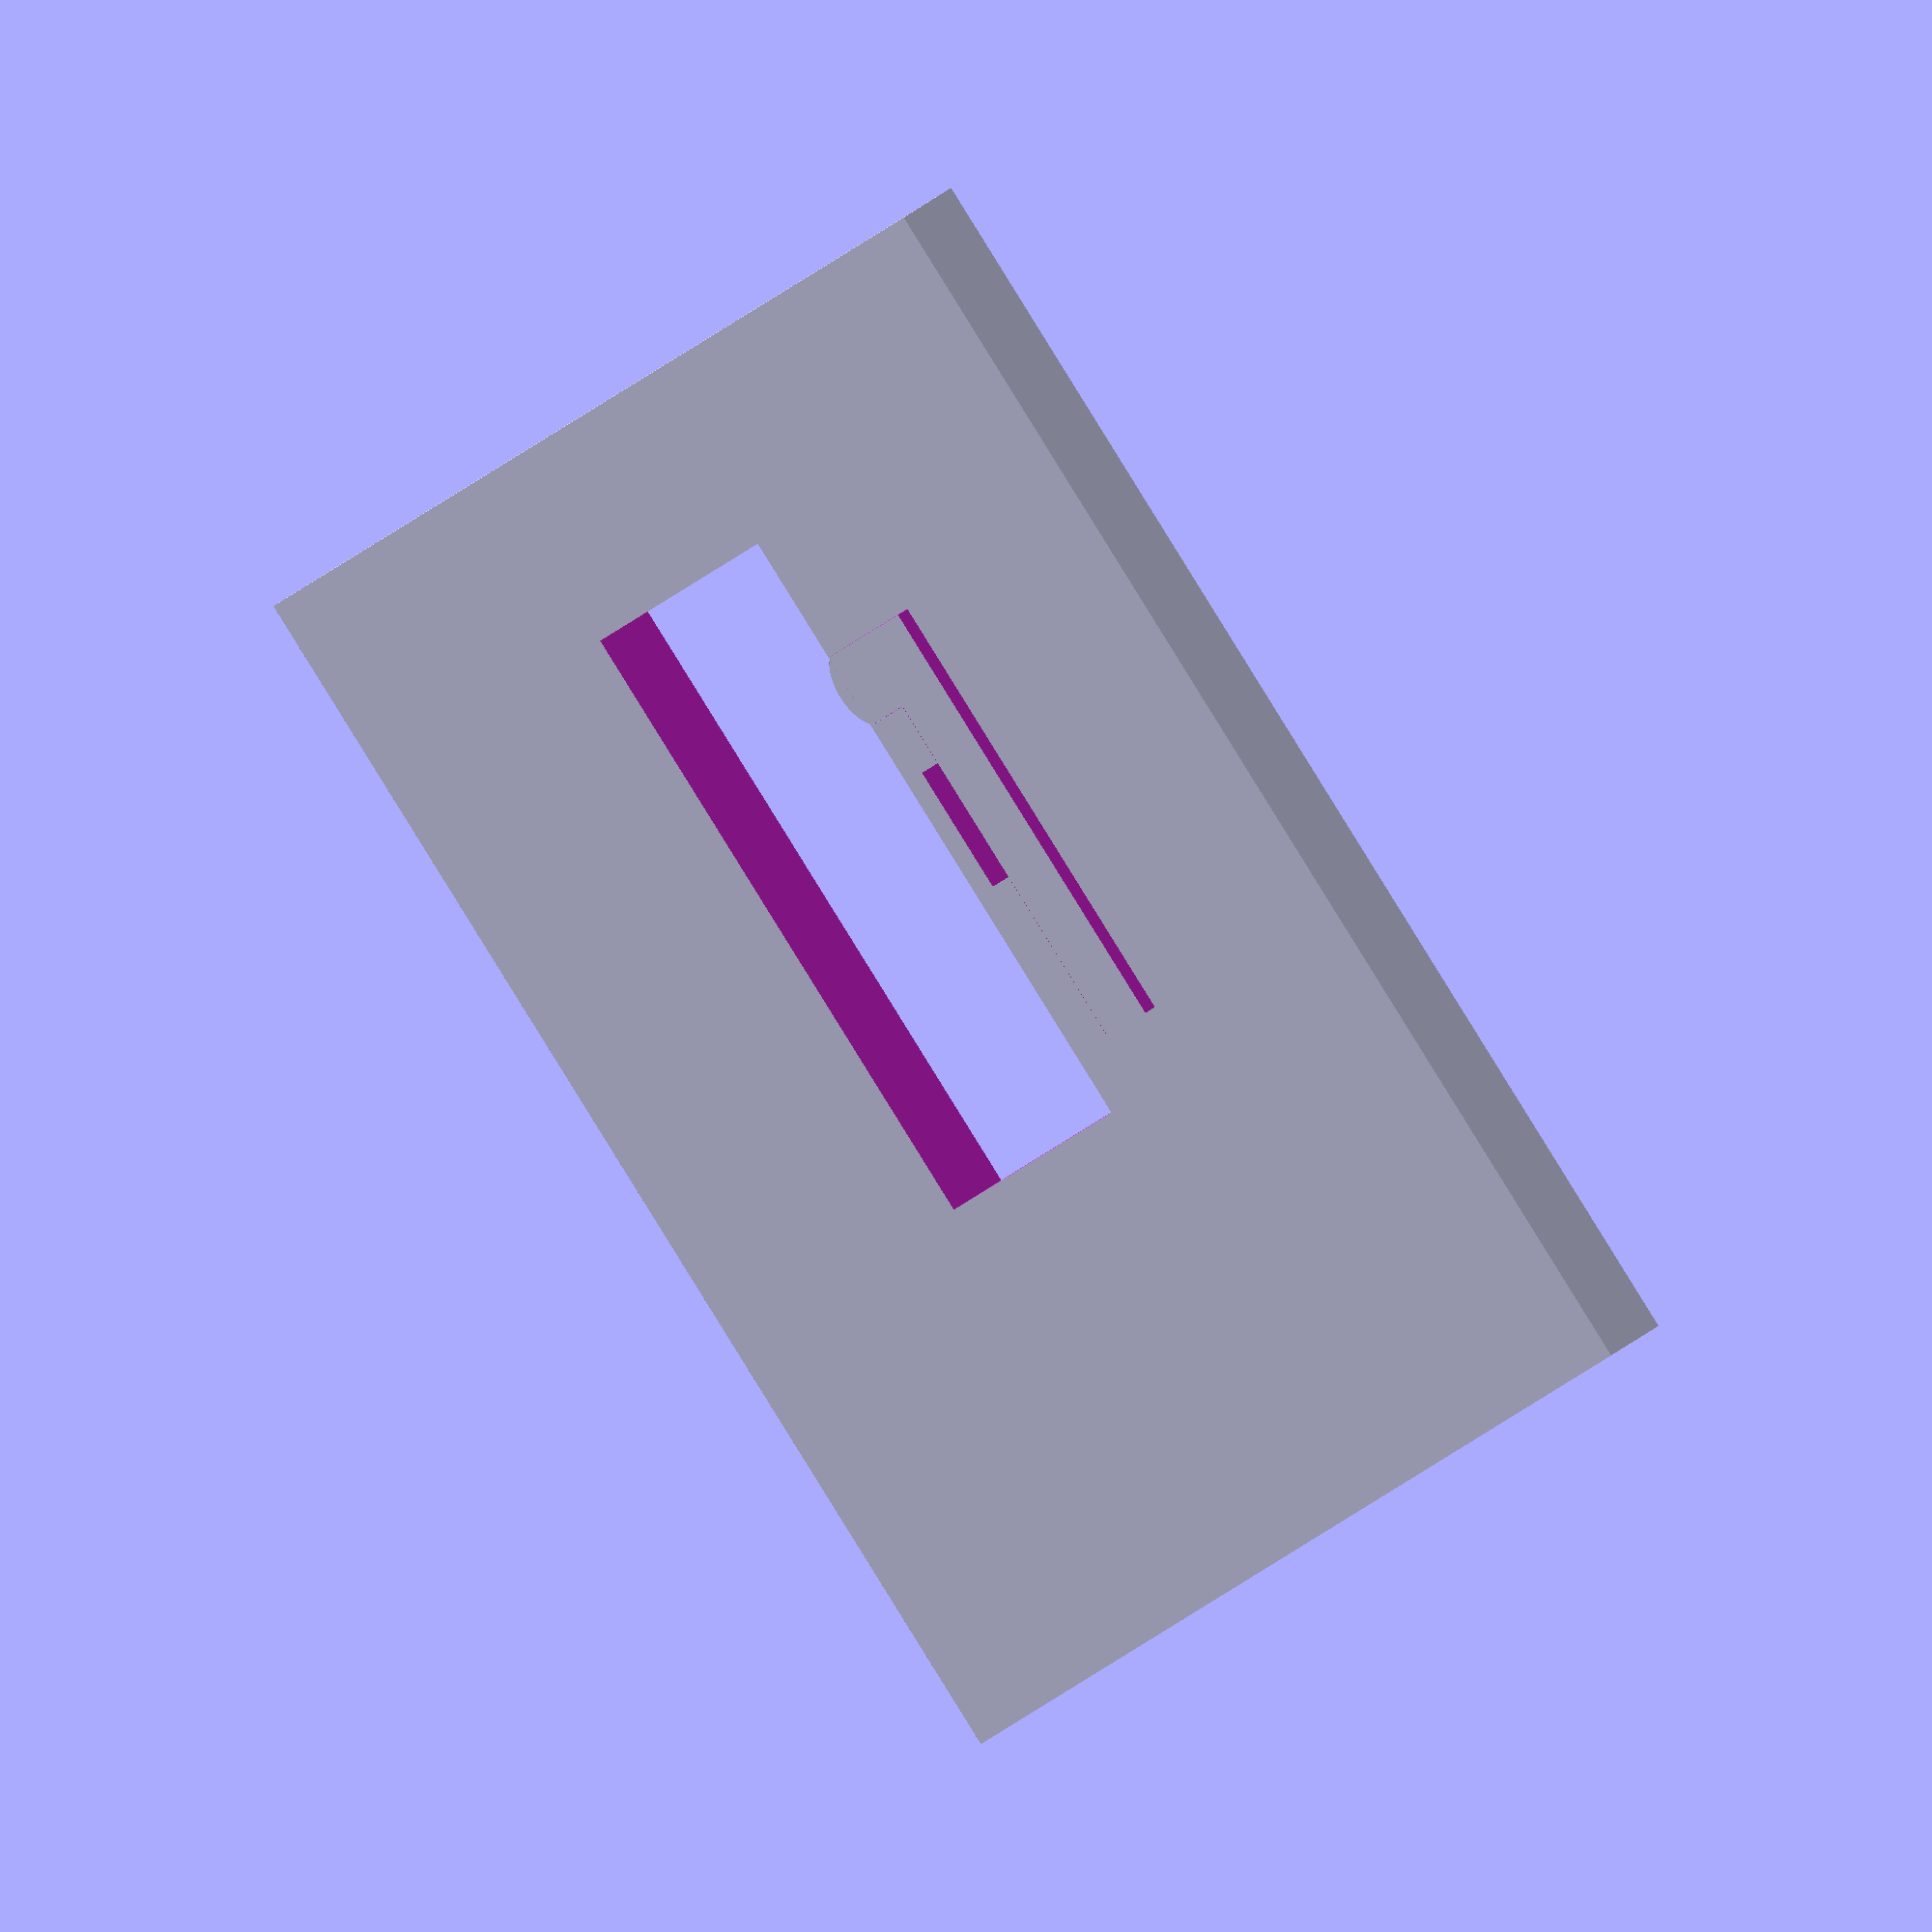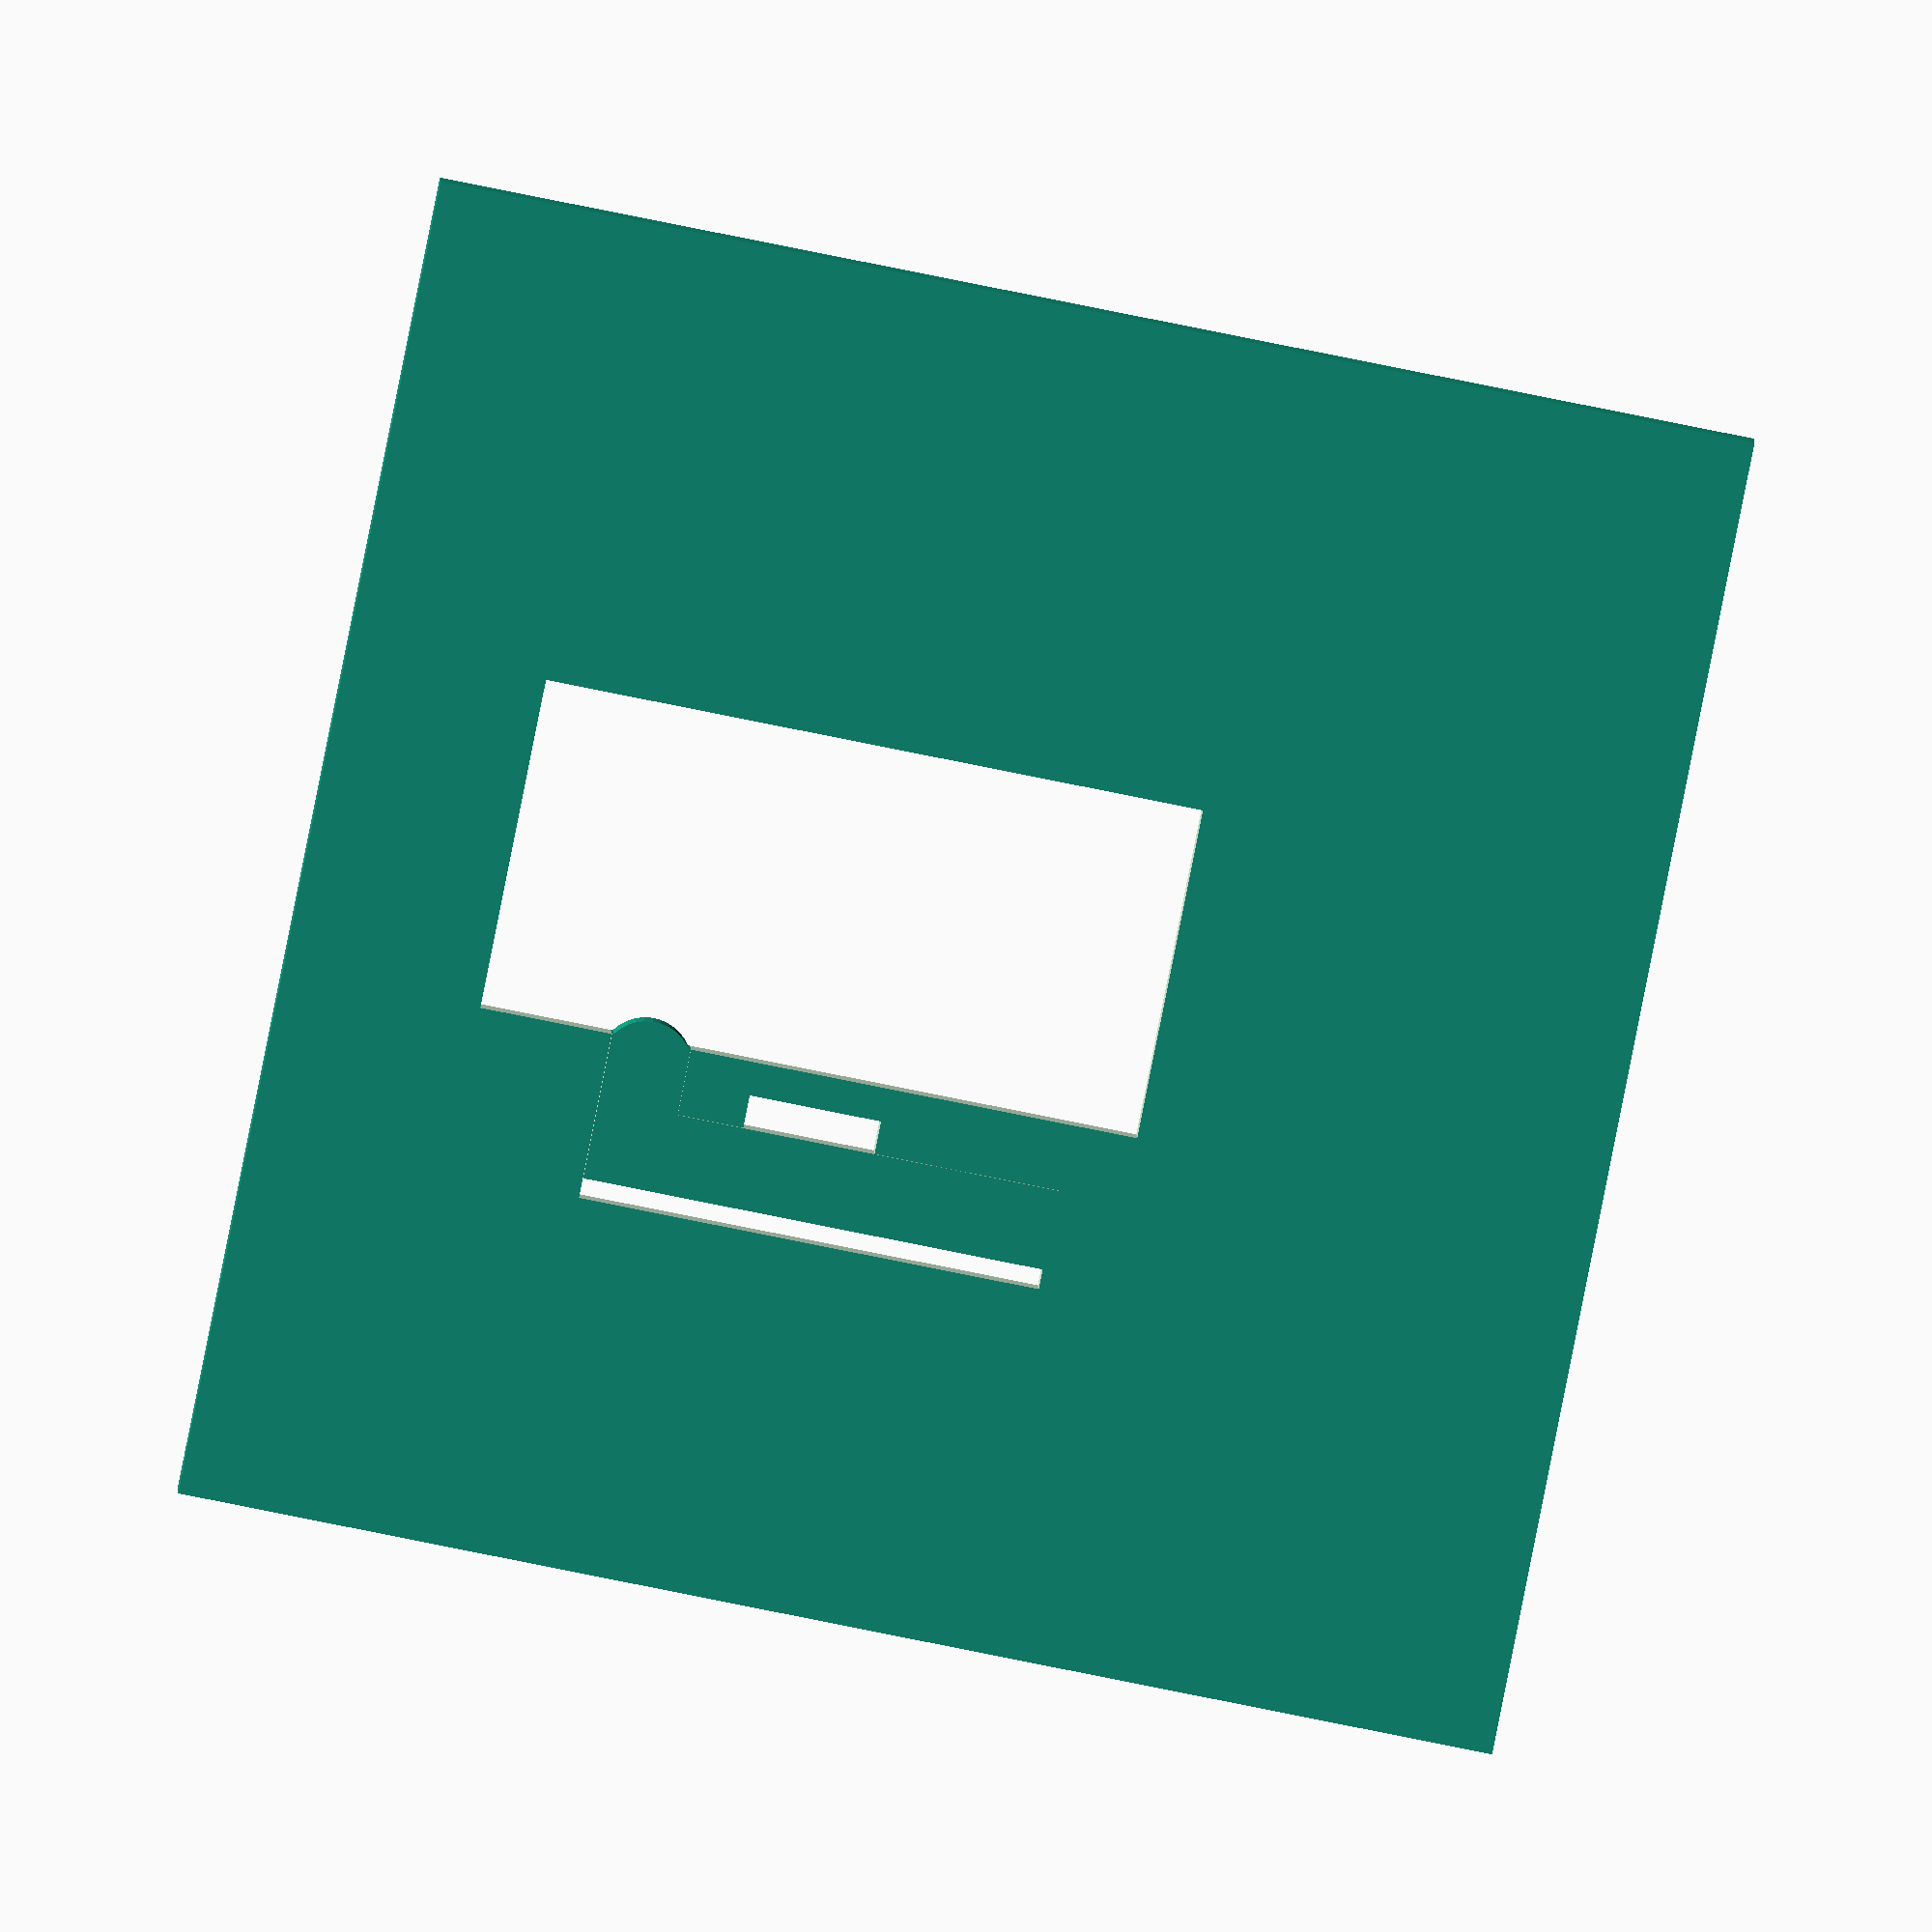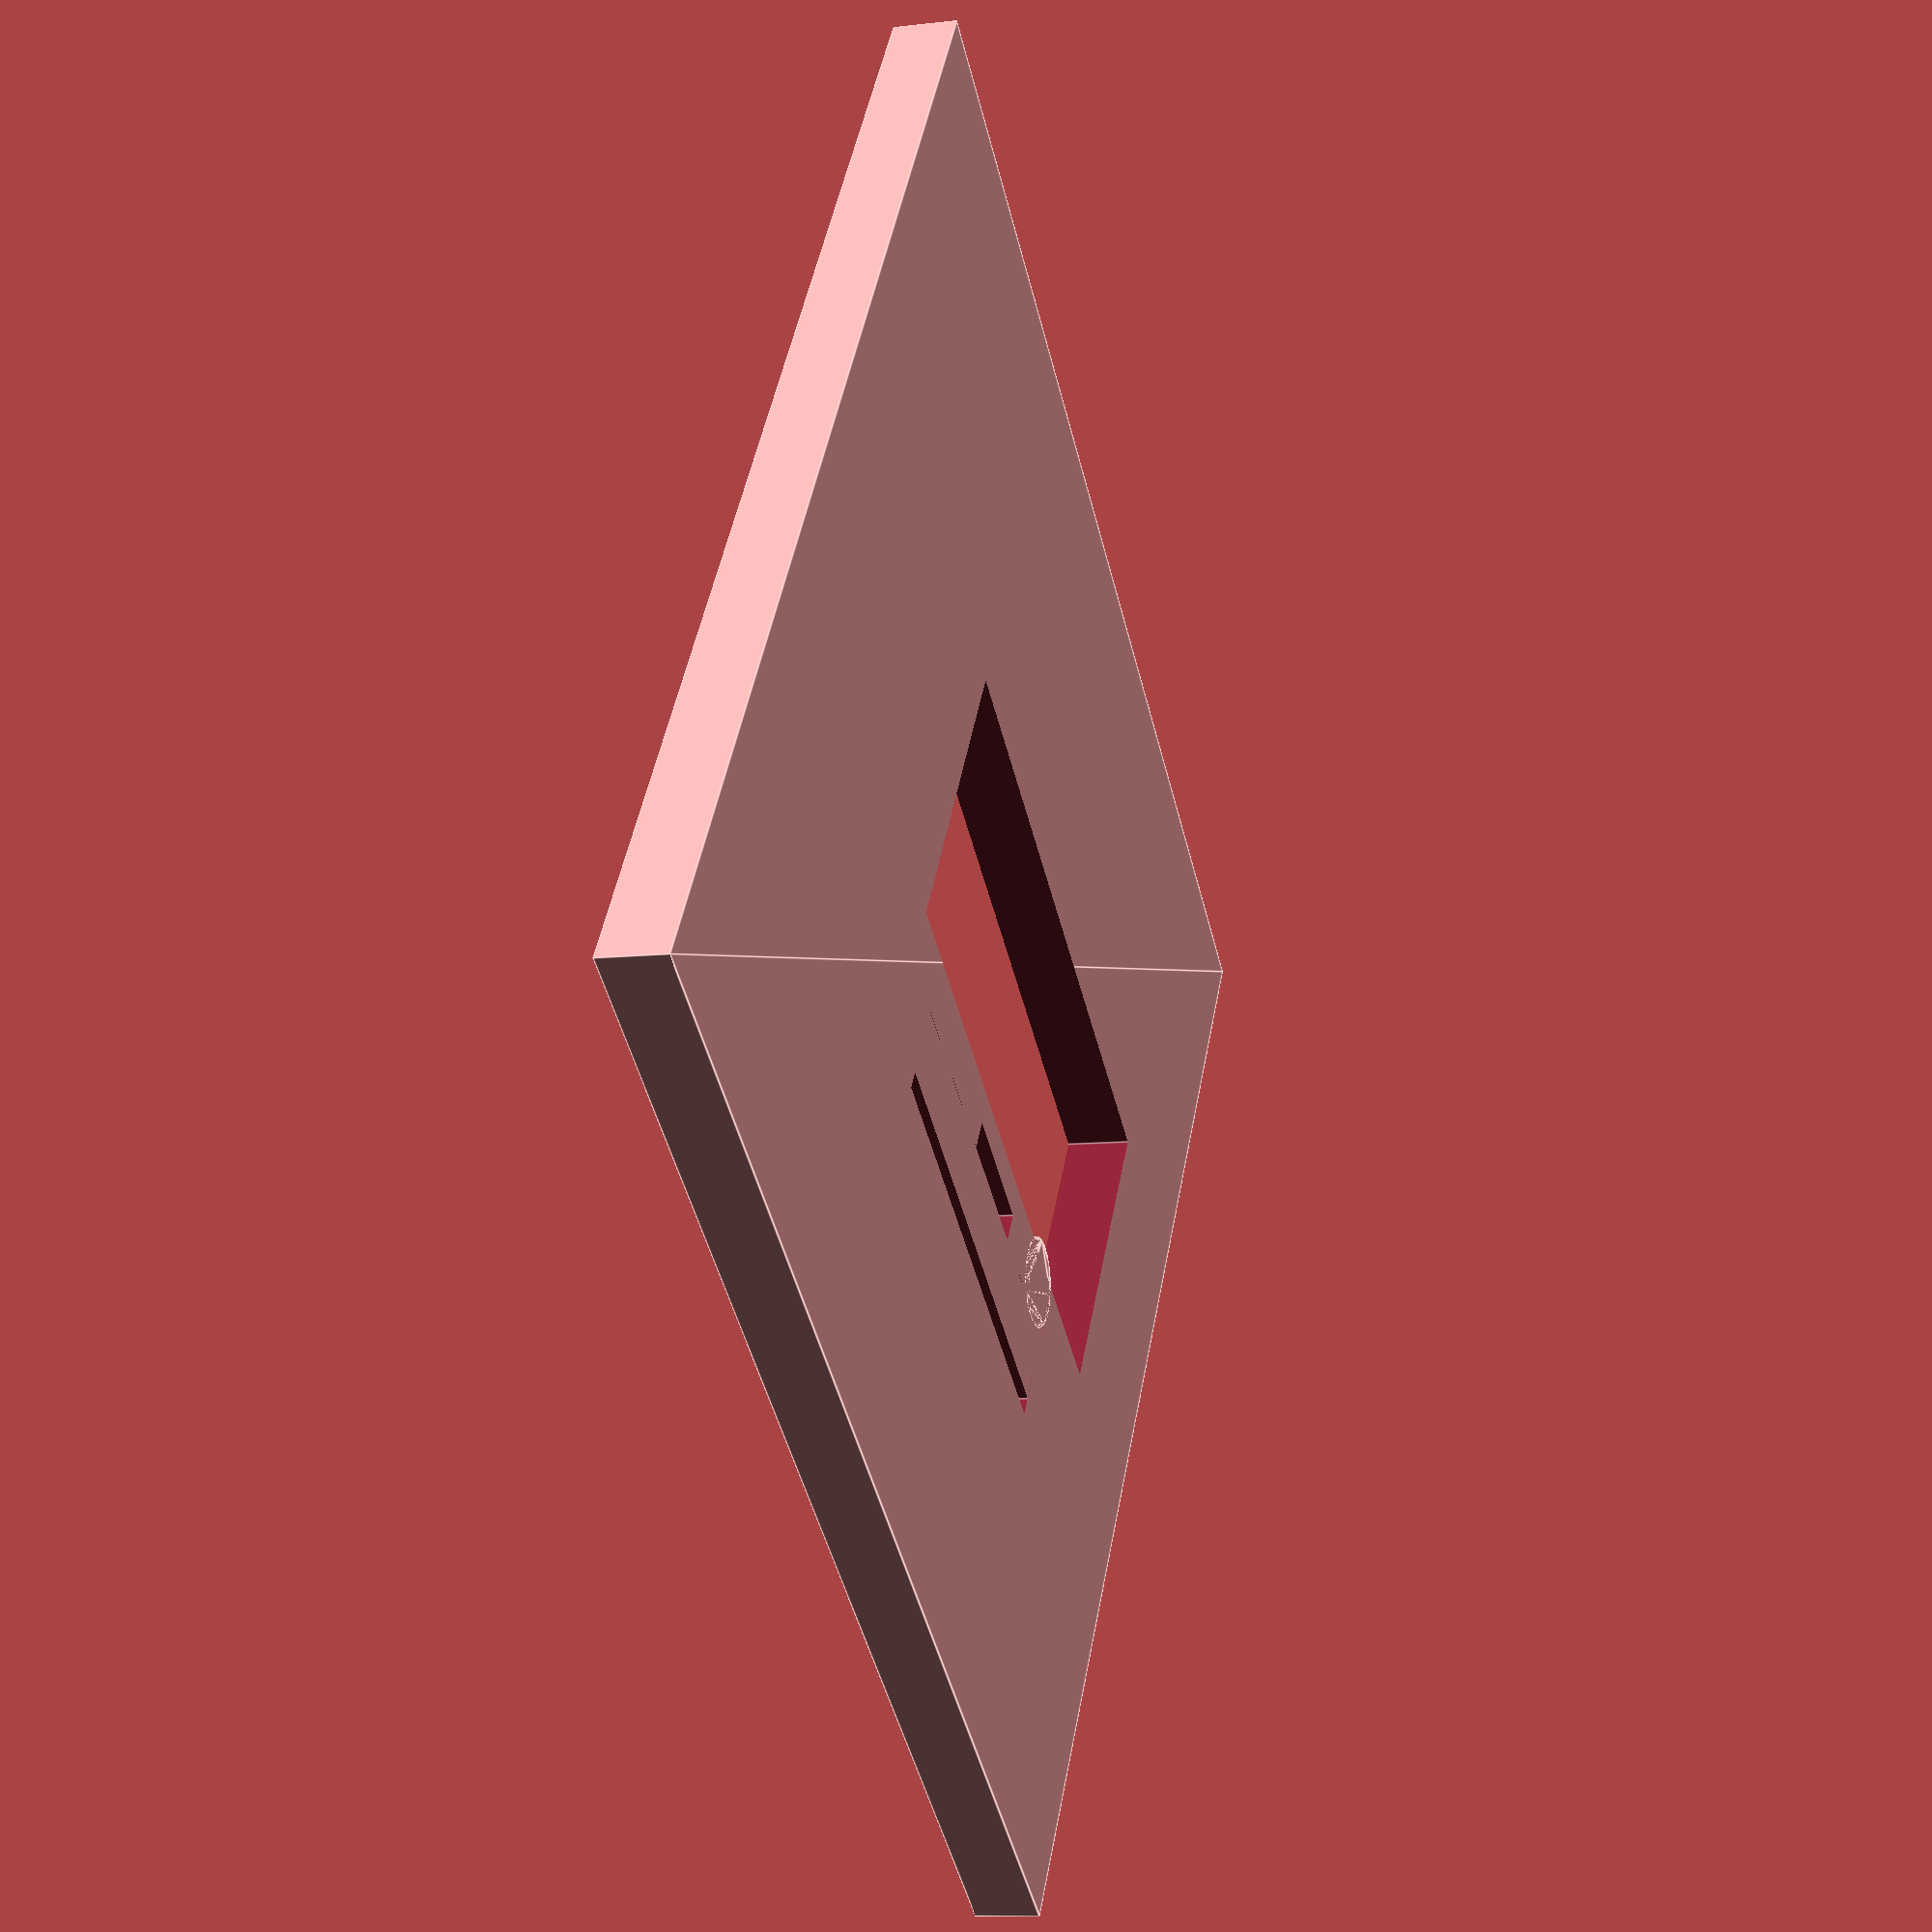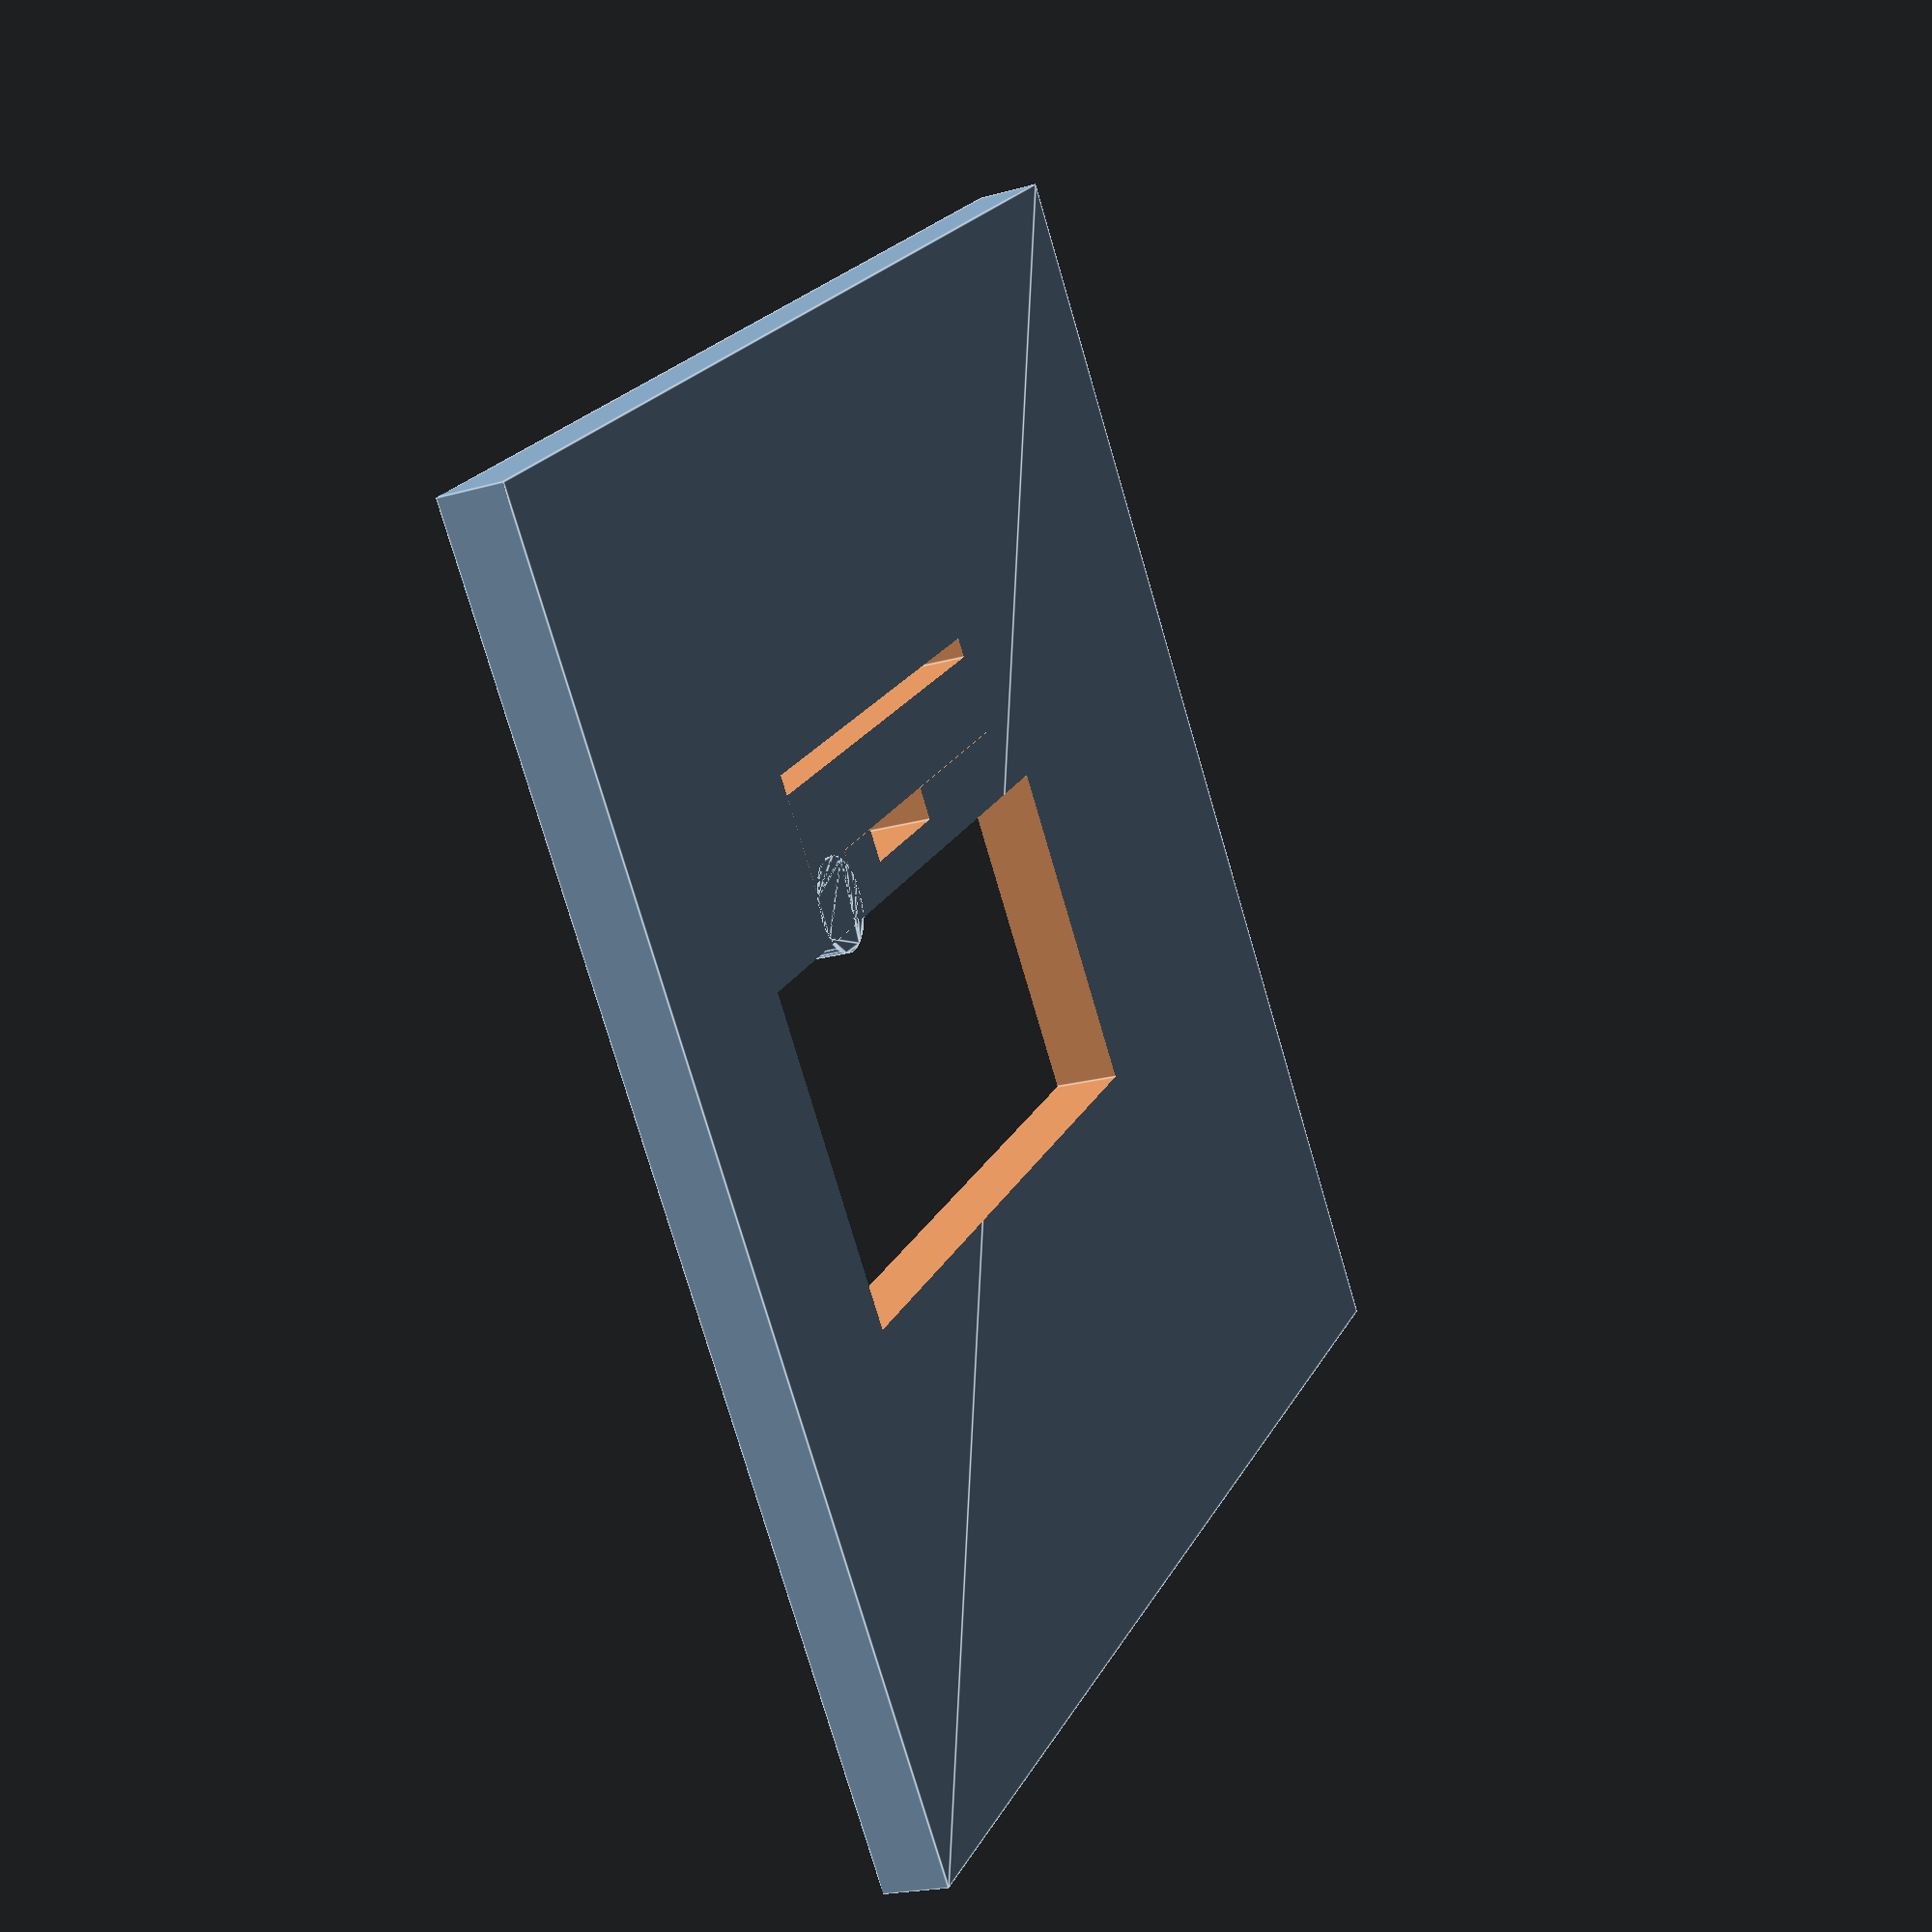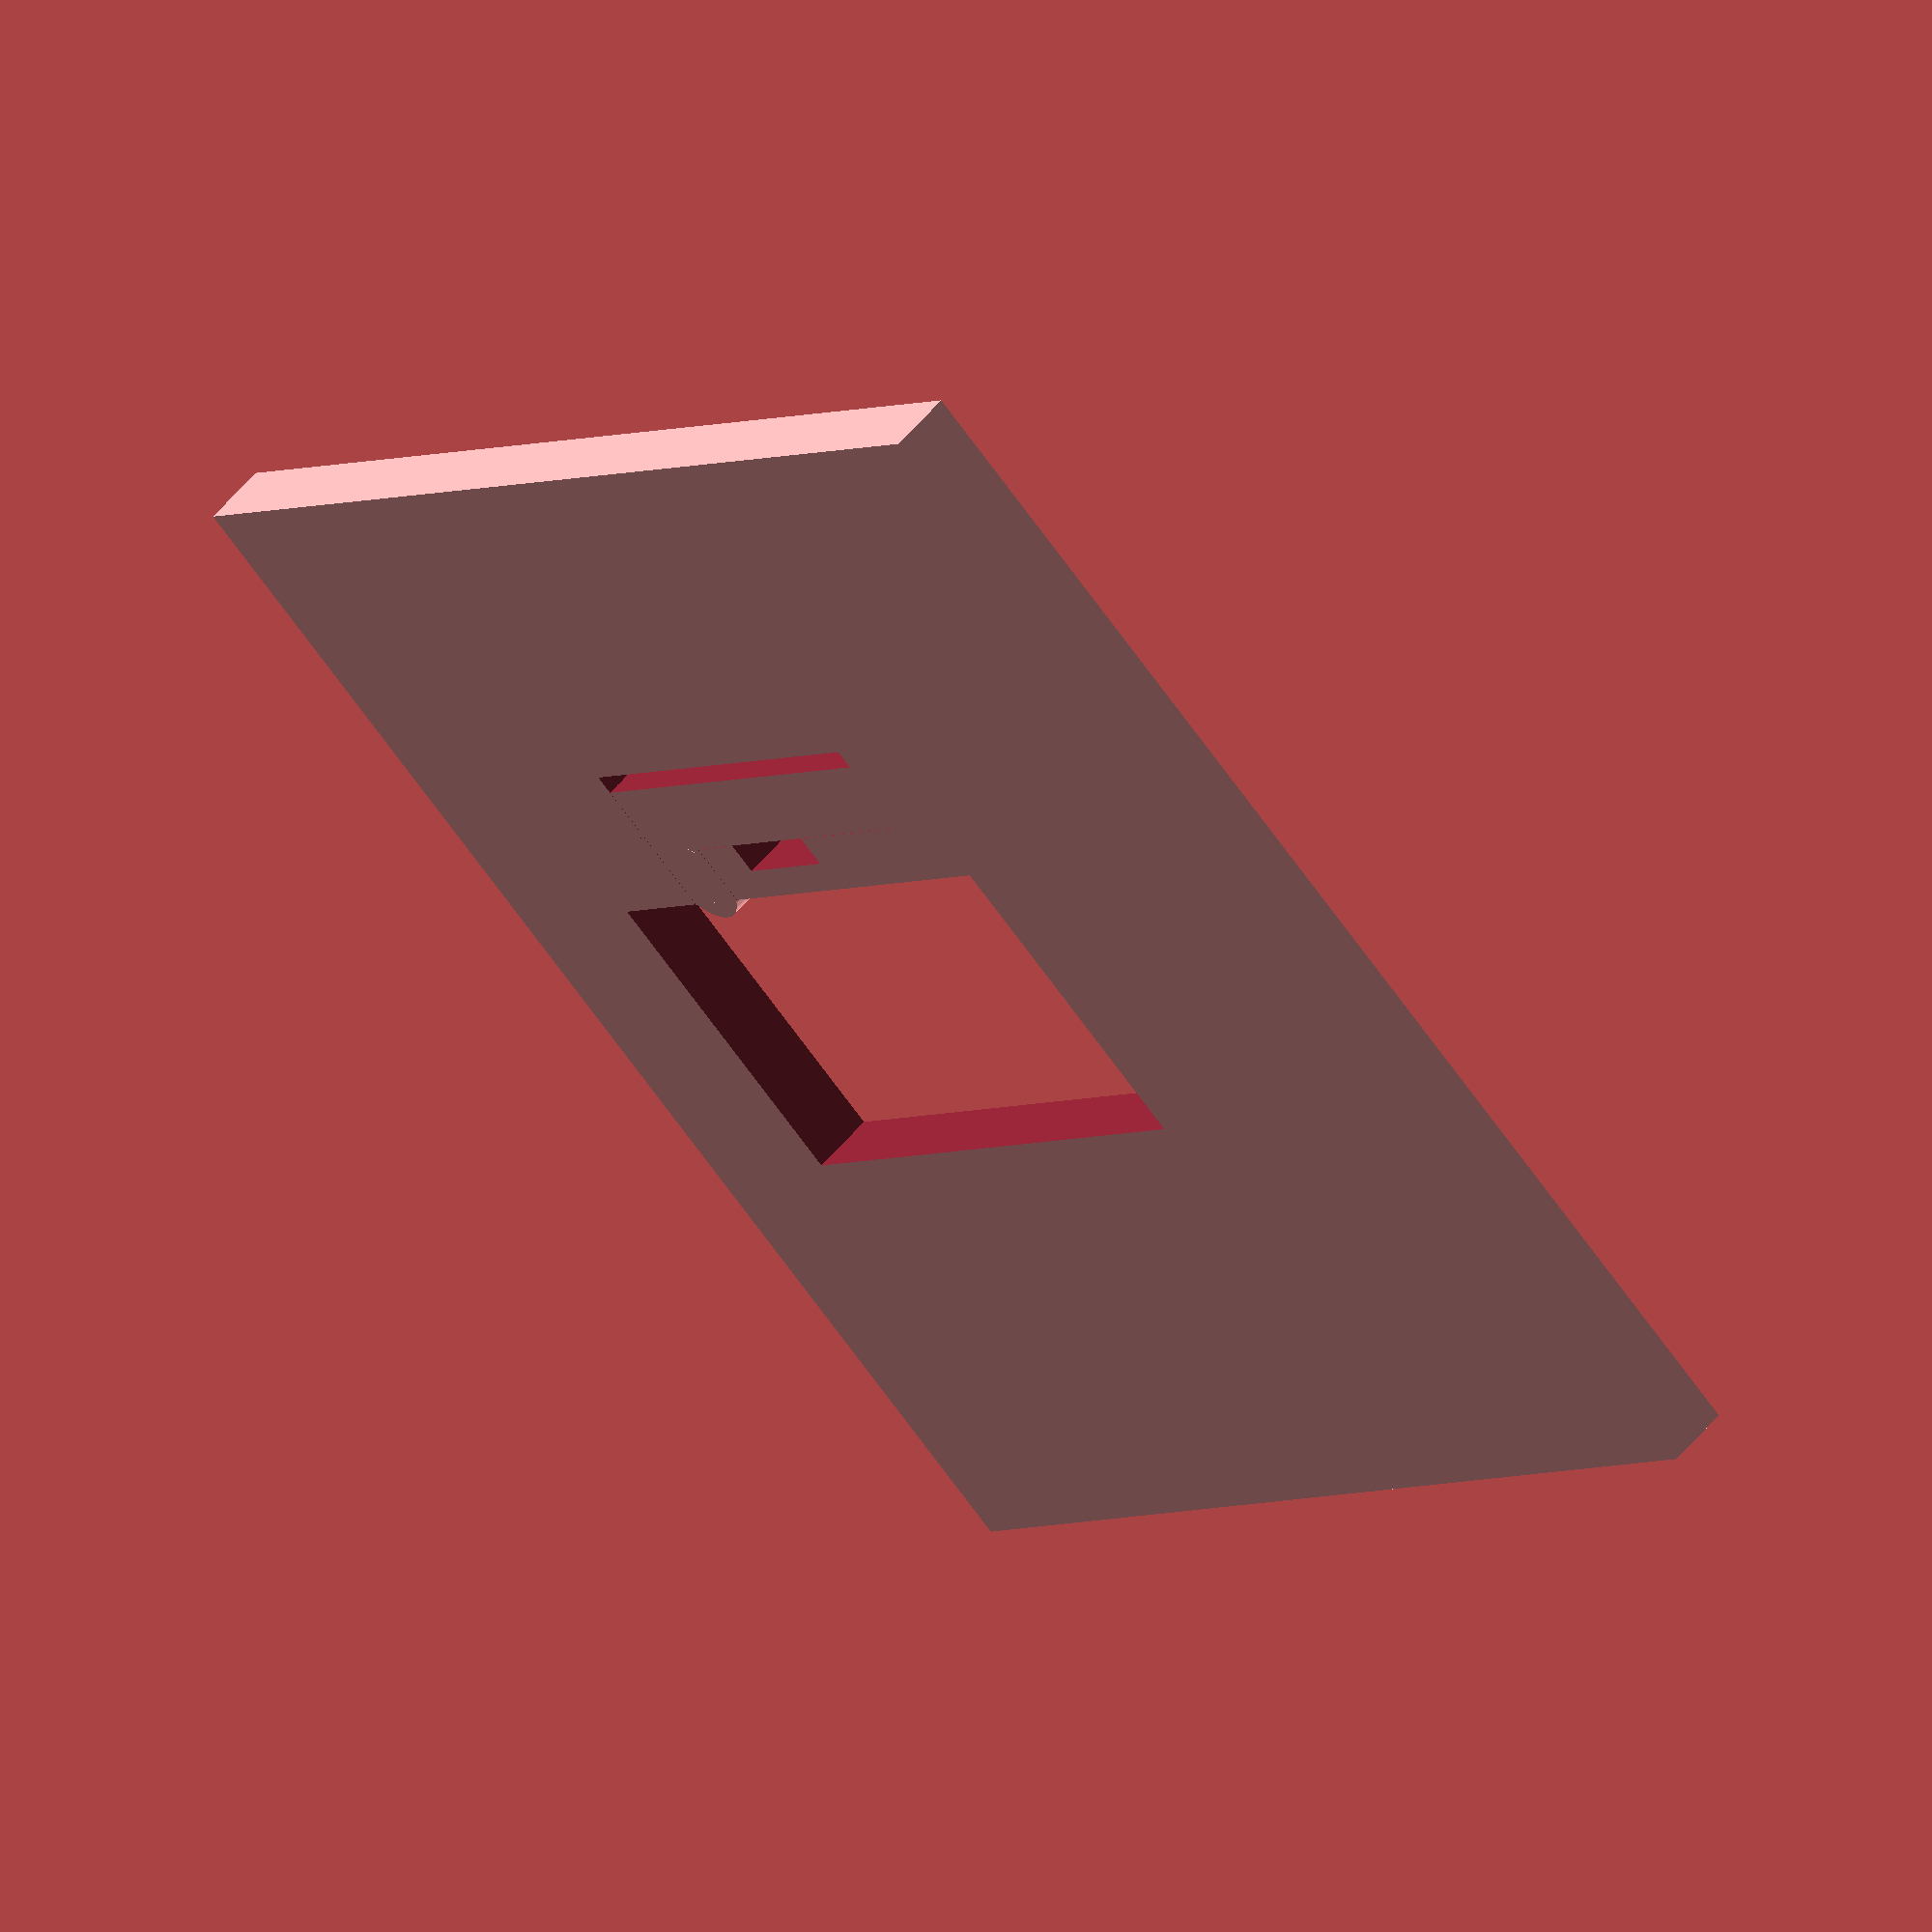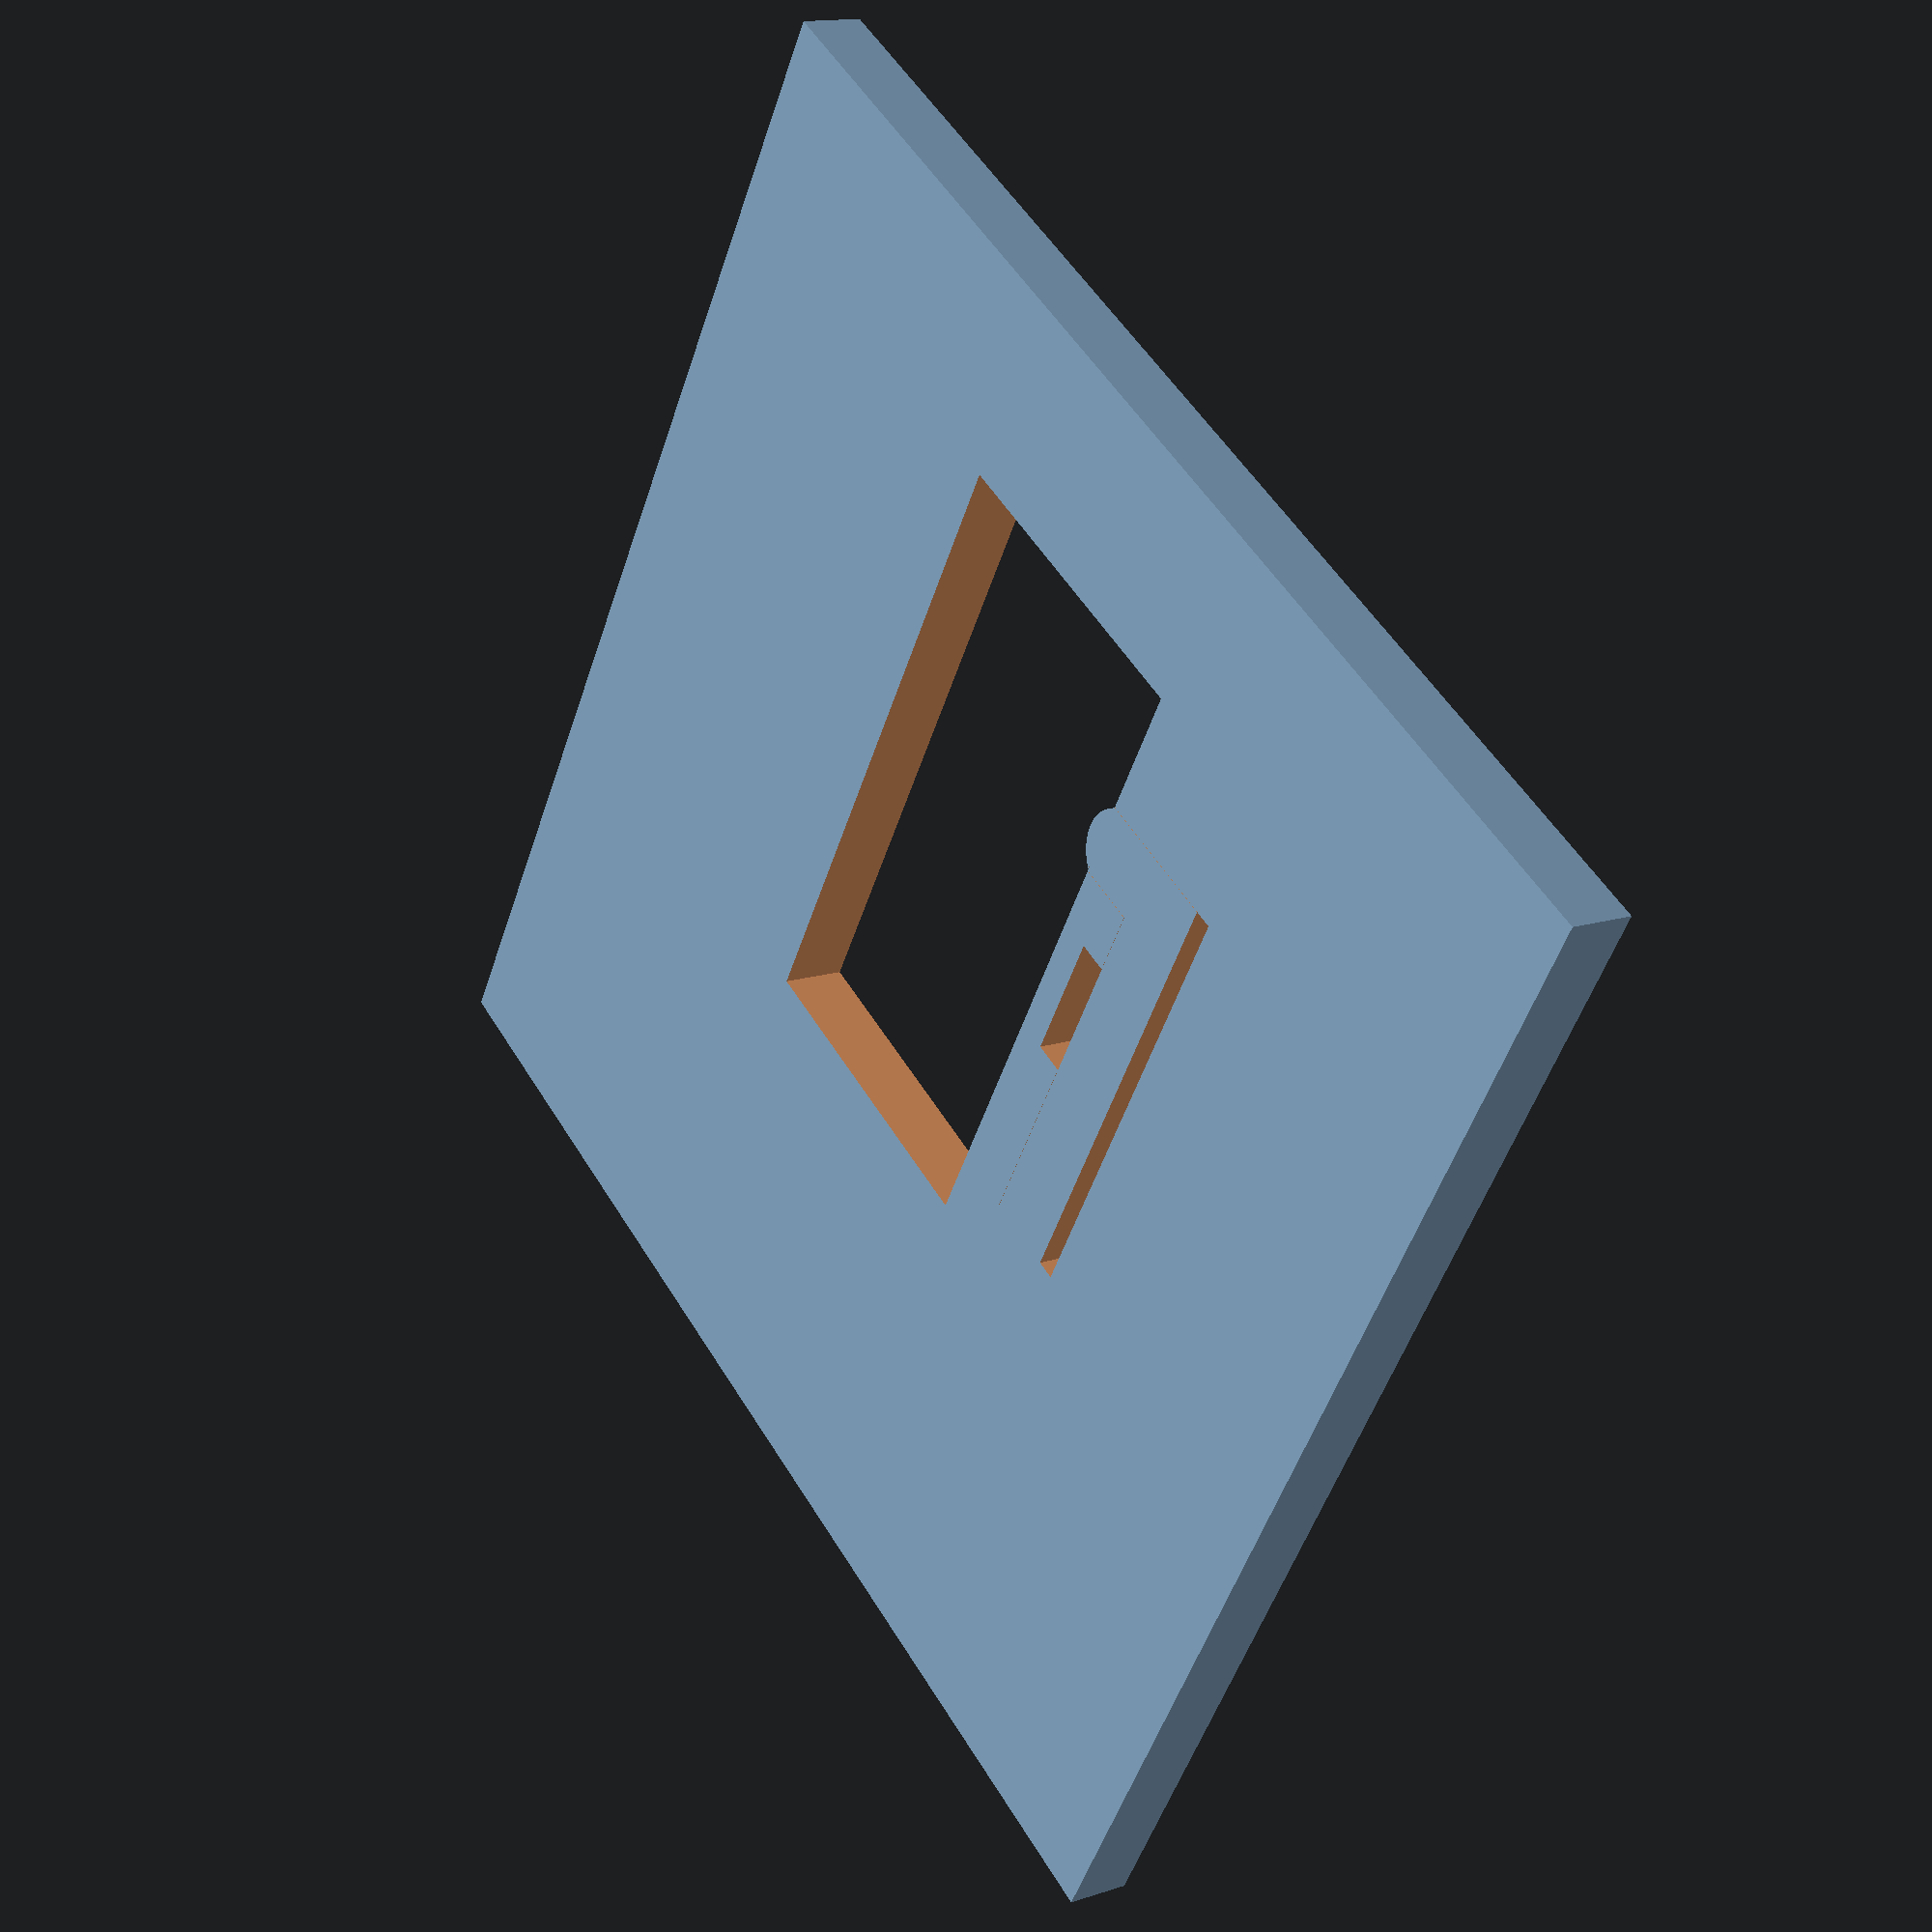
<openscad>
//tool: flex bump
//for parts that press/snap into this sheet, to hold them in place tighter
t=0.005;
echo("using flex bump tool. call bumpHelp() for usage.");

module bumpCut(depth=2.5,length=7,width=1.2,flex=.3,keyHole=[2,0.5]){
    translate([0,-depth]) square([t,depth]);
    translate([0,-depth]) square([length,flex]);
    translate([width,-depth+flex+width]) square([length-width,t]);
    translate([width,-depth+flex+width]) square([t,depth-flex-width]);
    translate([width+1,-depth+flex+width]) square(keyHole);
}

module bumpPoke(width=1.2,poke=.3,r=.7){
    translate([width/2,0]) difference(){
        translate([0,-r+poke]) circle(r,$fn=r*50);
        translate([r,t]) rotate(180) square(r*2);        
    }
    square([width,t]);
}

module bumpTest(){
    difference(){
        union(){
            translate([-5,-8]) square([20,20]);
        }
        translate([-2,0]) square([10,5]);
        bumpCut();        
    }
    bumpPoke();
}

module bumpHelp(moduleName="none"){
    if(moduleName=="none"){
        echo("------------");
        echo("Flex bump modules: bumpCut,bumpPoke,bumpTest,bumpHelp");
        echo("bumpHelp('moduleName') for input variables");    
        echo("------------");
    }
    if(moduleName=="bumpCut") echo("bumpCut(depth=2.5,length=7,width=1.2,flex=.3,keyHole=[2,0.5])");
    if(moduleName=="bumpPoke") echo("bumpPoke(width=1.2,poke=.3,r=.7)");
    if(moduleName=="bumpTest") echo("bumpTest()");
    if(moduleName=="bumpHelp") echo("bumpHelp(moduleName='none')");
}
bumpHelp("bumpCut");
bumpTest();

</openscad>
<views>
elev=141.4 azim=318.3 roll=315.0 proj=o view=solid
elev=176.6 azim=191.3 roll=180.8 proj=o view=wireframe
elev=189.5 azim=143.6 roll=73.1 proj=p view=edges
elev=201.4 azim=38.8 roll=63.5 proj=p view=edges
elev=122.8 azim=48.6 roll=320.7 proj=o view=solid
elev=165.7 azim=239.0 roll=305.5 proj=p view=solid
</views>
